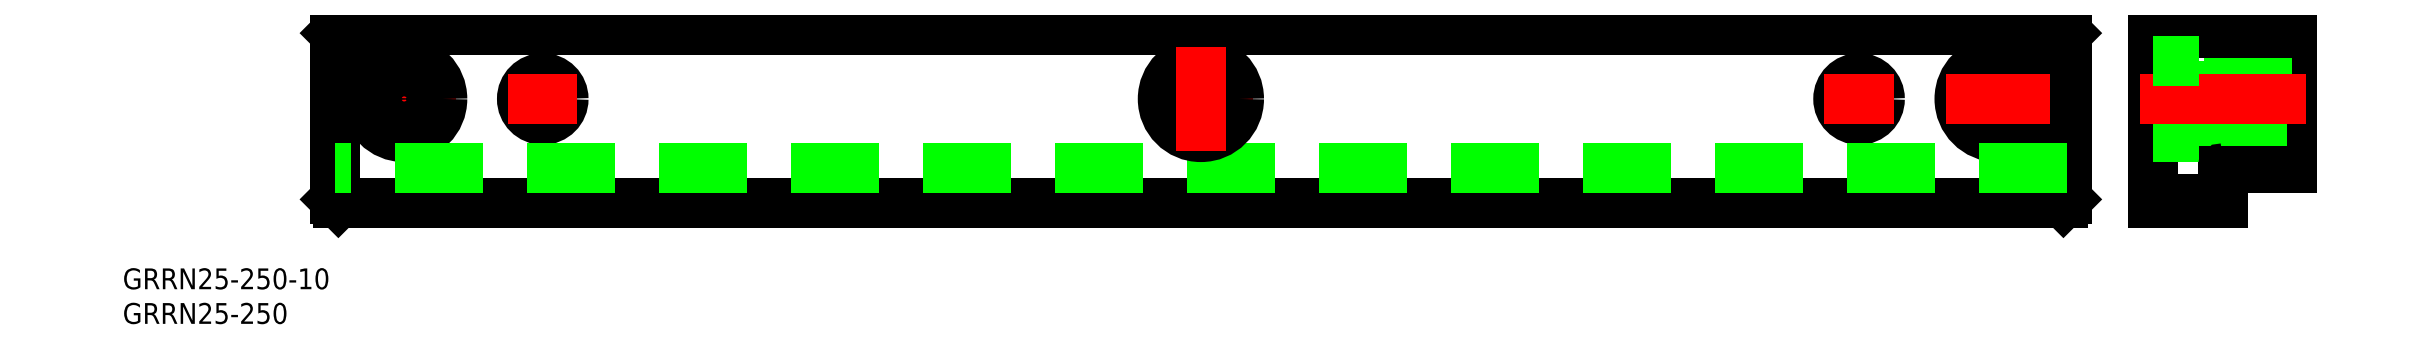
<metadata>
{"format":"dxf","ext":"dxf","renderer":"ezdxf+matplotlib","layout":"modelspace","background":"white","min_lineweight":24,"dpi":150}
</metadata>
<code>
0
SECTION
2
ENTITIES
0
LINE
8
0
10
-125
20
0.5
30
0
11
-125
21
24.5
31
0
0
LINE
8
0
10
-124.5
20
0
30
0
11
124.5
21
0
31
0
0
LINE
8
0
10
125
20
24.5
30
0
11
125
21
0.5
31
0
0
LINE
8
0
10
-124.5
20
25
30
0
11
124.5
21
25
31
0
0
LINE
8
0
10
-124.5
20
0
30
0
11
-125
21
0.5
31
0
0
LINE
8
0
10
-125
20
24.5
30
0
11
-124.5
21
25
31
0
0
LINE
8
0
10
124.5
20
25
30
0
11
125
21
24.5
31
0
0
LINE
8
0
10
125
20
0.5
30
0
11
124.5
21
0
31
0
0
LINE
8
0
10
137.5
20
25
30
0
11
137.5
21
0
31
0
0
LINE
8
0
10
157.5
20
25
30
0
11
137.5
21
25
31
0
0
LINE
8
0
10
147.5
20
0
30
0
11
137.5
21
0
31
0
0
LINE
8
0
10
157.5
20
5
30
0
11
157.5
21
25
31
0
0
LINE
8
0
10
147.7
20
5
30
0
11
157.5
21
5
31
0
0
LINE
8
0
10
147.5
20
0
30
0
11
147.5
21
4.8
31
0
0
LINE
8
CENTER
10
-115
20
7.5
30
0
11
-115
21
22.5
31
0
0
LINE
8
CENTER
10
115
20
22.5
30
0
11
115
21
7.5
31
0
0
LINE
8
CENTER
10
-122.5
20
15
30
0
11
-107.5
21
15
31
0
0
CIRCLE
8
0
10
-115
20
15
30
0
40
5.5
0
CIRCLE
8
0
10
115
20
15
30
0
40
5.5
0
CIRCLE
8
0
10
-115
20
15
30
0
40
3.25
0
CIRCLE
8
0
10
115
20
15
30
0
40
3.25
0
LINE
8
CENTER
10
95
20
10
30
0
11
95
21
20
31
0
0
LINE
8
CENTER
10
-95
20
10
30
0
11
-95
21
20
31
0
0
CIRCLE
8
0
10
-95
20
15
30
0
40
3
0
CIRCLE
8
0
10
95
20
15
30
0
40
3
0
LINE
8
0
10
125
20
5
30
0
11
-125
21
5
31
0
0
LINE
8
0
10
144
20
20.5
30
0
11
144
21
9.5
31
0
0
LINE
8
0
10
144
20
9.5
30
0
11
137.5
21
9.5
31
0
0
LINE
8
0
10
157.5
20
18.25
30
0
11
144
21
18.25
31
0
0
LINE
8
0
10
144
20
11.75
30
0
11
157.5
21
11.75
31
0
0
LINE
8
CENTER
10
159.5
20
15
30
0
11
135.5
21
15
31
0
0
LINE
8
0
10
137.5
20
0.5
30
0
11
147.5
21
0.5
31
0
0
LINE
8
0
10
157.5
20
24.5
30
0
11
137.5
21
24.5
31
0
0
TEXT
8
0
10
-155.6
20
-12.46
30
0
40
3
1
GRRN25-250-10
0
TEXT
8
0
10
-155.6
20
-17.46
30
0
40
3
1
GRRN25-250
0
ARC
8
0
10
147.7
20
4.8
30
0
40
0.2
50
90
51
180
0
LINE
8
0
10
144
20
20.5
30
0
11
137.5
21
20.5
31
0
0
LINE
8
CENTER
10
90
20
15
30
0
11
100
21
15
31
0
0
LINE
8
CENTER
10
-100
20
15
30
0
11
-90
21
15
31
0
0
LINE
8
CENTER
10
107.5
20
15
30
0
11
122.5
21
15
31
0
0
LINE
8
CENTER
10
-7.5
20
15
30
0
11
7.5
21
15
31
0
0
CIRCLE
8
0
10
0
20
15
30
0
40
5.5
0
CIRCLE
8
0
10
0
20
15
30
0
40
3.25
0
LINE
8
CENTER
10
0
20
7.5
30
0
11
0
21
22.5
31
0
0
ENDSEC
0
EOF

</code>
